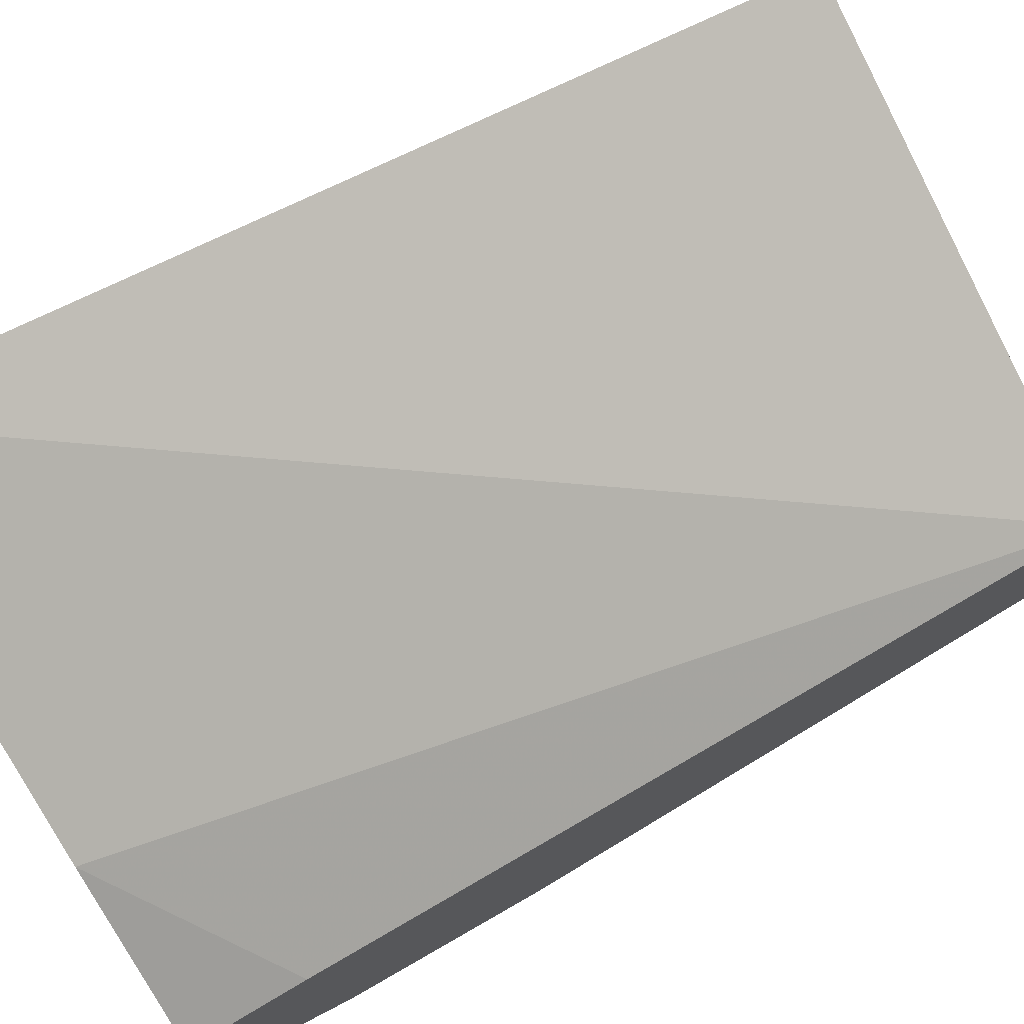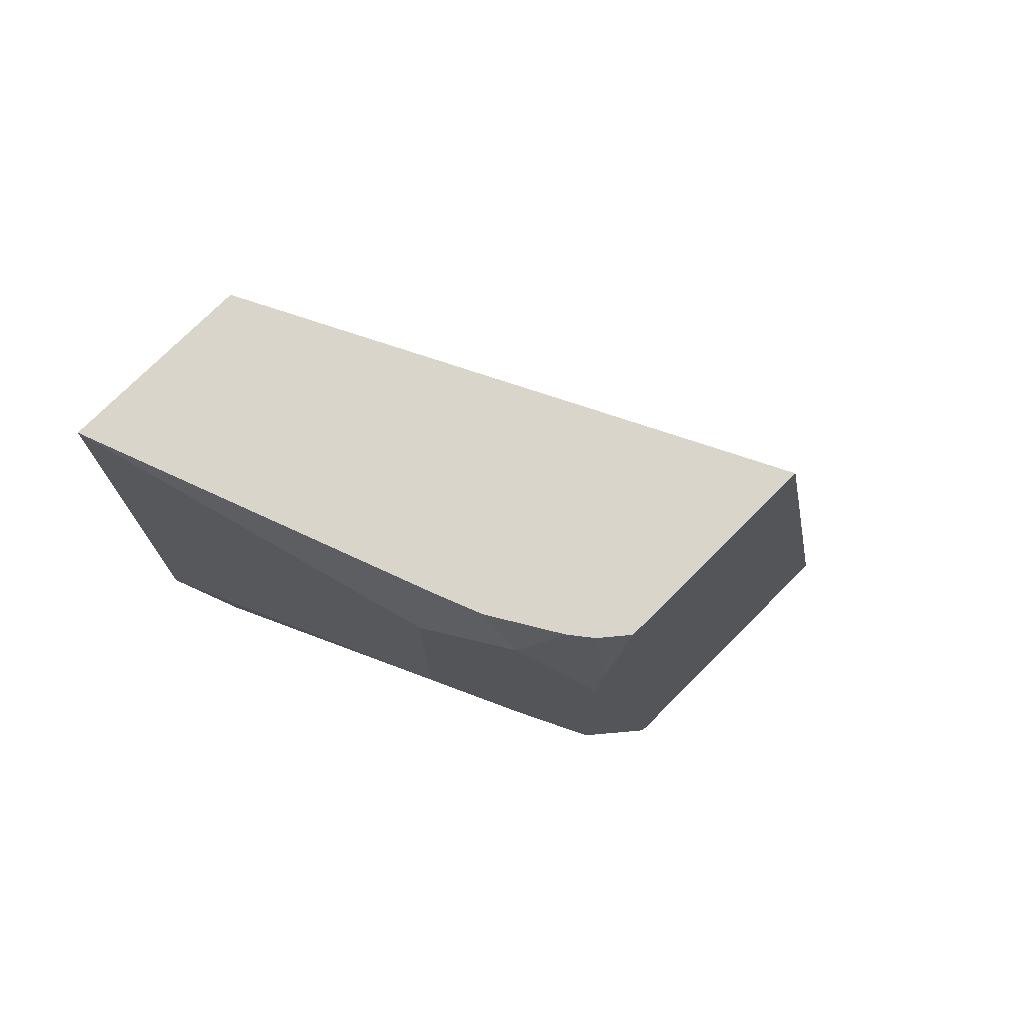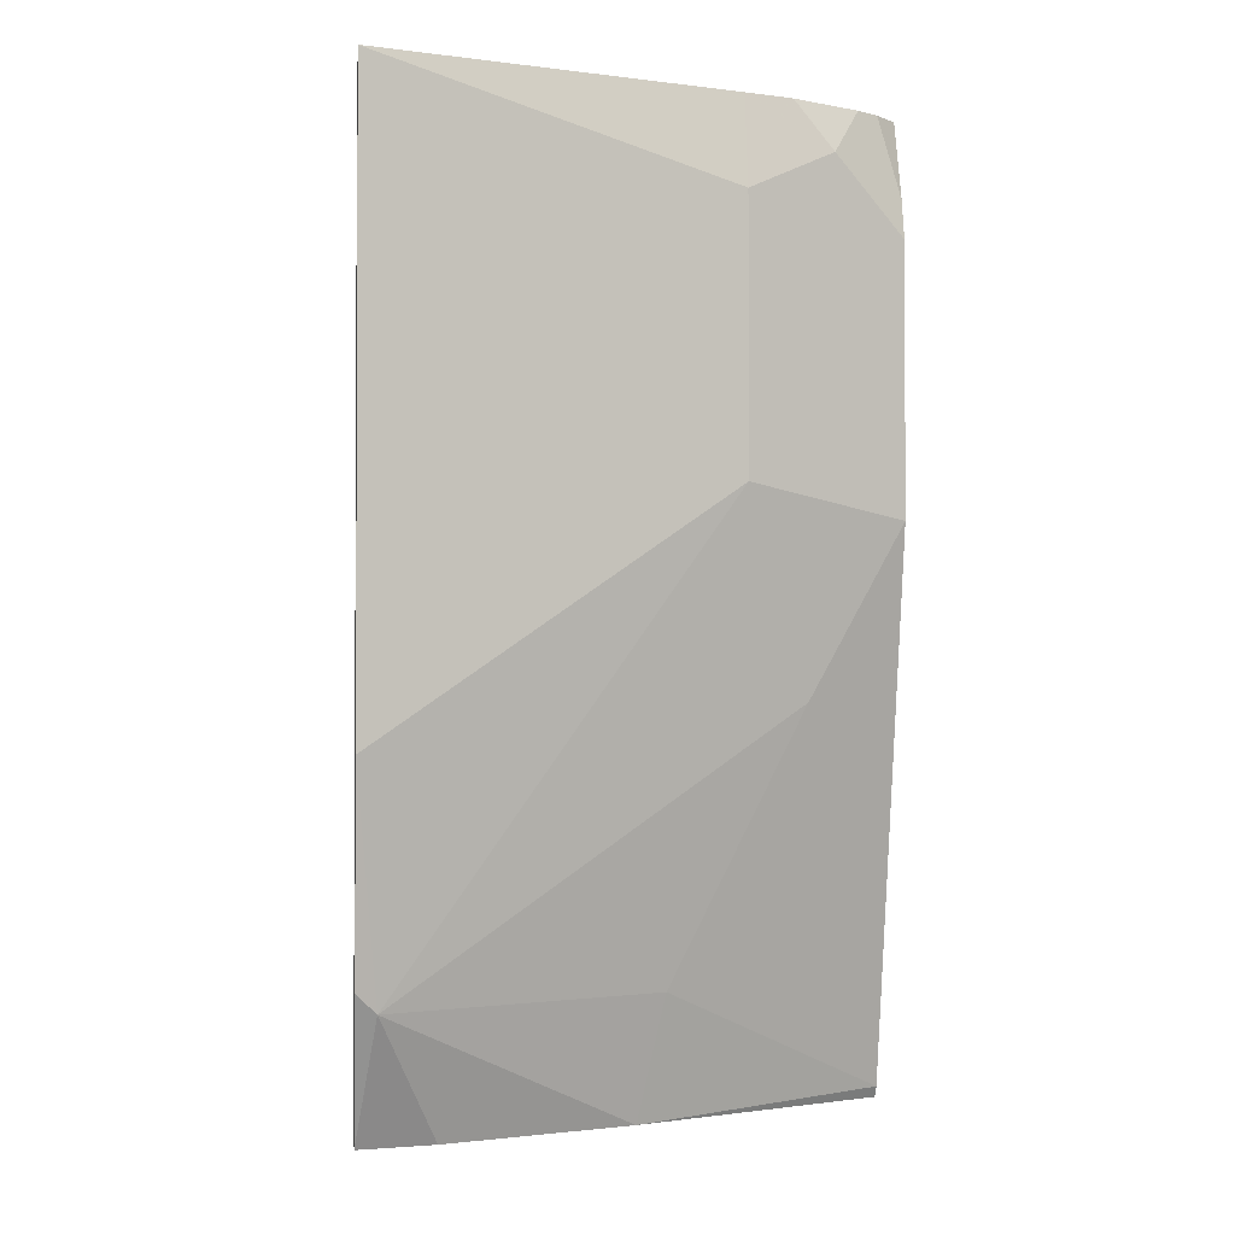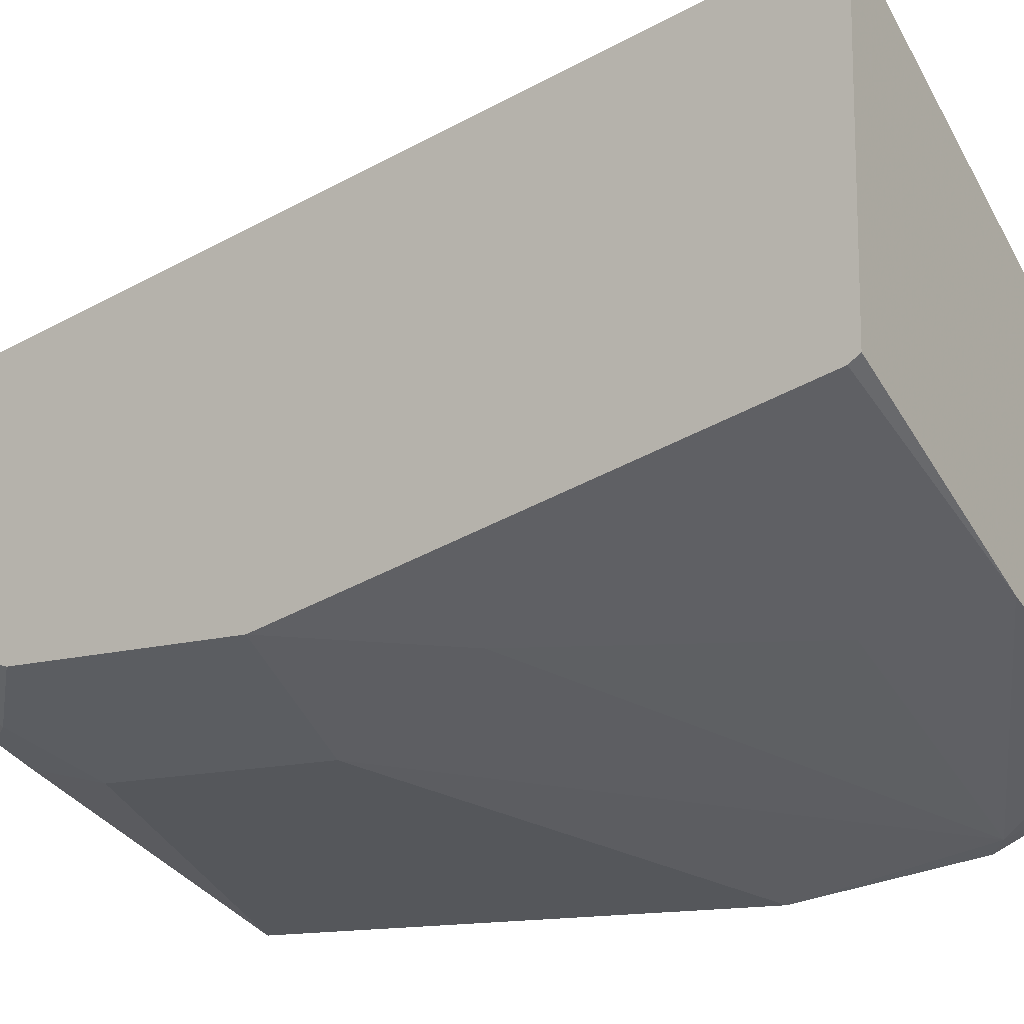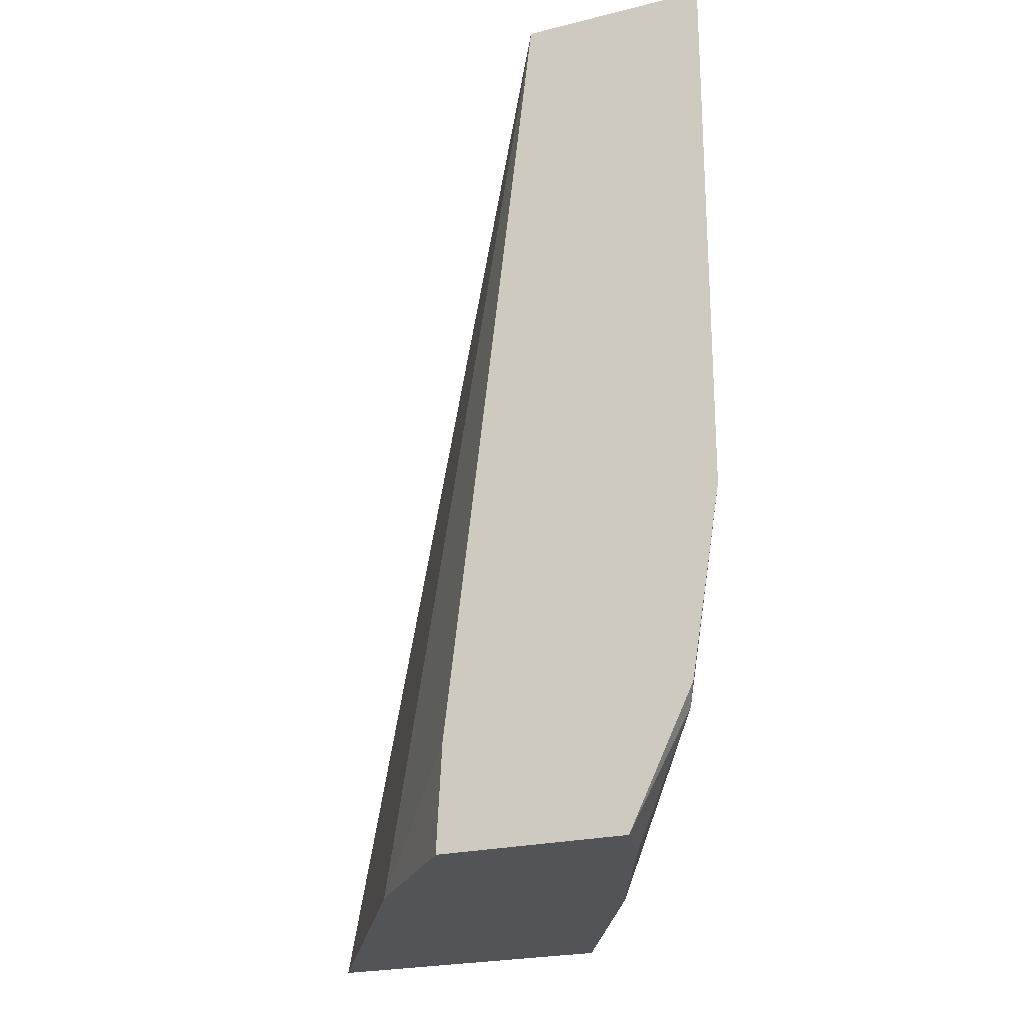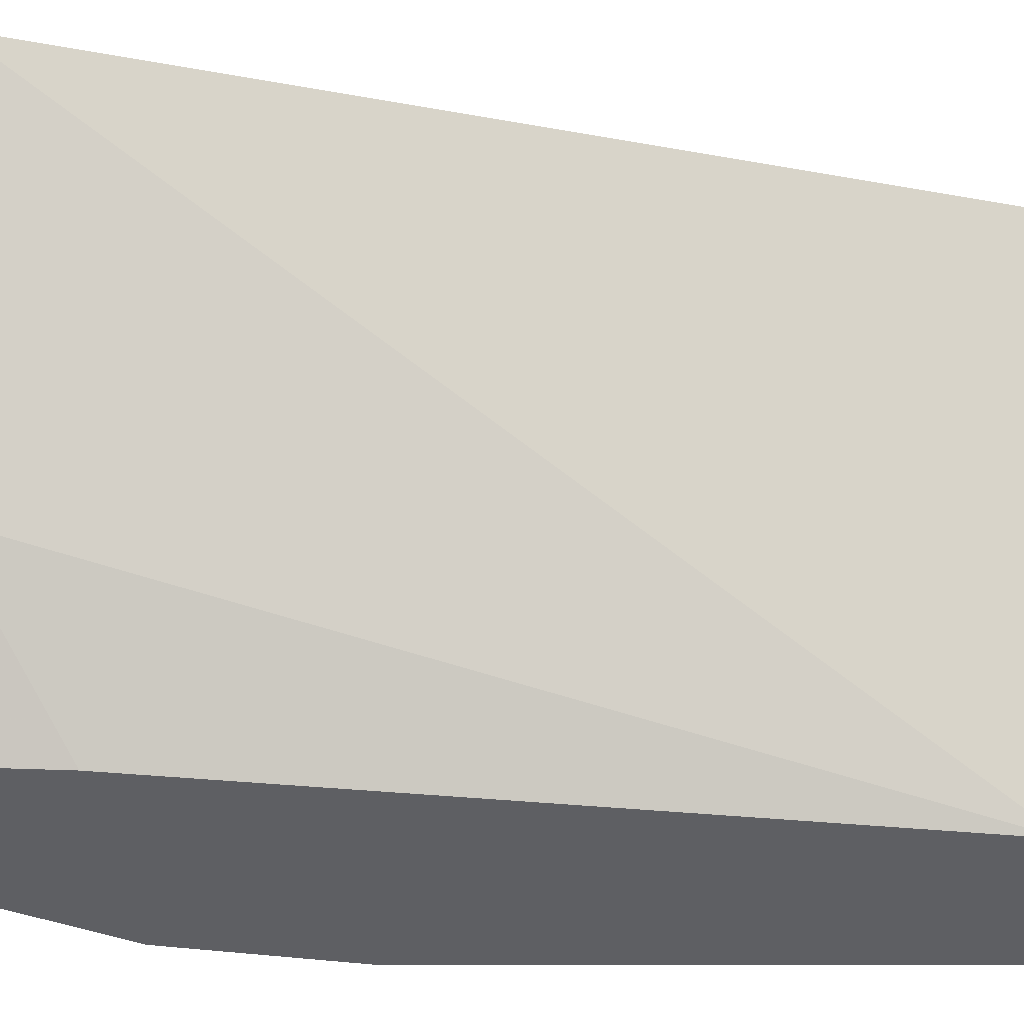
<metadata>
{"format":"obj","ext":"obj","renderer":"f3d","projection":"perspective","resolution":1024,"background":"white","views":[{"elev":73.6,"azim":58.9,"up":"+Z"},{"elev":74.5,"azim":-135.0,"up":"+Y"},{"elev":-1.7,"azim":173.8,"up":"+Y"},{"elev":-13.3,"azim":-56.0,"up":"+Z"},{"elev":-23.3,"azim":112.8,"up":"+Y"},{"elev":48.7,"azim":90.0,"up":"+Z"}]}
</metadata>
<code>
v -0.3855 -0.5071 -0.4843
v -0.3855 -0.5071 -0.5771
v -0.284 -0.5071 -0.5481
v -0.2397 -0.238 -0.6157
v -0.3855 -0.238 -0.5429
v -0.3135 -0.5071 -0.6153
v -0.3855 -0.5039 -0.5793
v -0.2397 -0.5071 -0.5858
v -0.2397 -0.4743 -0.5875
v -0.2397 -0.238 -0.6724
v -0.3855 -0.238 -0.6059
v -0.2607 -0.5071 -0.638
v -0.3207 -0.4716 -0.6225
v -0.2452 -0.4716 -0.6602
v -0.3584 -0.3961 -0.6225
v -0.3855 -0.3737 -0.6119
v -0.2397 -0.5071 -0.6432
v -0.3395 -0.2641 -0.6413
v -0.3395 -0.238 -0.6355
v -0.2397 -0.4083 -0.6724
v -0.3792 -0.238 -0.6135
v -0.3855 -0.261 -0.6151
v -0.2431 -0.5071 -0.6424
v -0.2397 -0.4661 -0.6629
v -0.3395 -0.3395 -0.6413
v -0.3855 -0.353 -0.617
v -0.3855 -0.3478 -0.6183
v -0.3647 -0.2515 -0.6287
v -0.3533 -0.238 -0.6302
v -0.373 -0.238 -0.6184
v -0.3855 -0.2724 -0.6183
v -0.3647 -0.327 -0.6287
f 14 17 23
f 14 24 17
f 14 20 24
f 13 15 14
f 12 14 23
f 11 21 22
f 7 16 15
f 10 20 25
f 10 18 19
f 7 15 13
f 14 15 25
f 6 14 12
f 10 25 18
f 14 25 20
f 25 27 32
f 15 26 27
f 15 27 25
f 18 28 19
f 18 25 32
f 18 32 28
f 19 28 29
f 21 30 28
f 21 28 22
f 22 28 31
f 27 31 28
f 27 28 32
f 28 30 29
f 6 13 14
f 15 16 26
f 6 7 13
f 4 24 20
f 1 17 8
f 1 2 6
f 1 6 12
f 1 12 23
f 1 23 17
f 1 8 3
f 1 3 4
f 1 4 5
f 1 5 11
f 1 11 22
f 4 20 10
f 1 31 27
f 1 27 26
f 1 26 16
f 1 22 31
f 1 7 2
f 4 17 24
f 4 8 17
f 1 16 7
f 4 11 5
f 4 21 11
f 4 30 21
f 4 9 8
f 4 19 29
f 4 10 19
f 3 9 4
f 3 8 9
f 2 7 6
f 4 29 30

</code>
